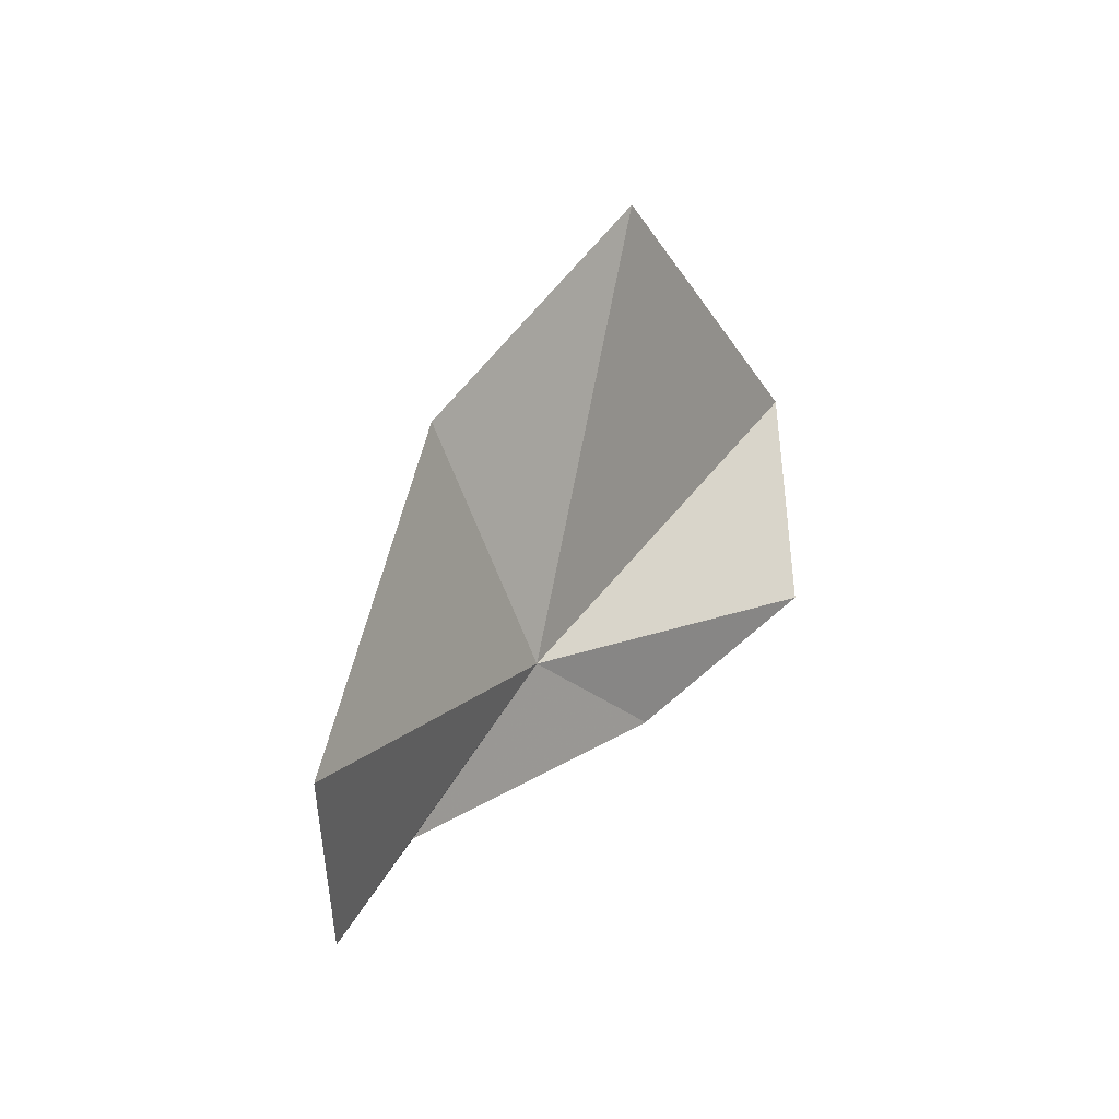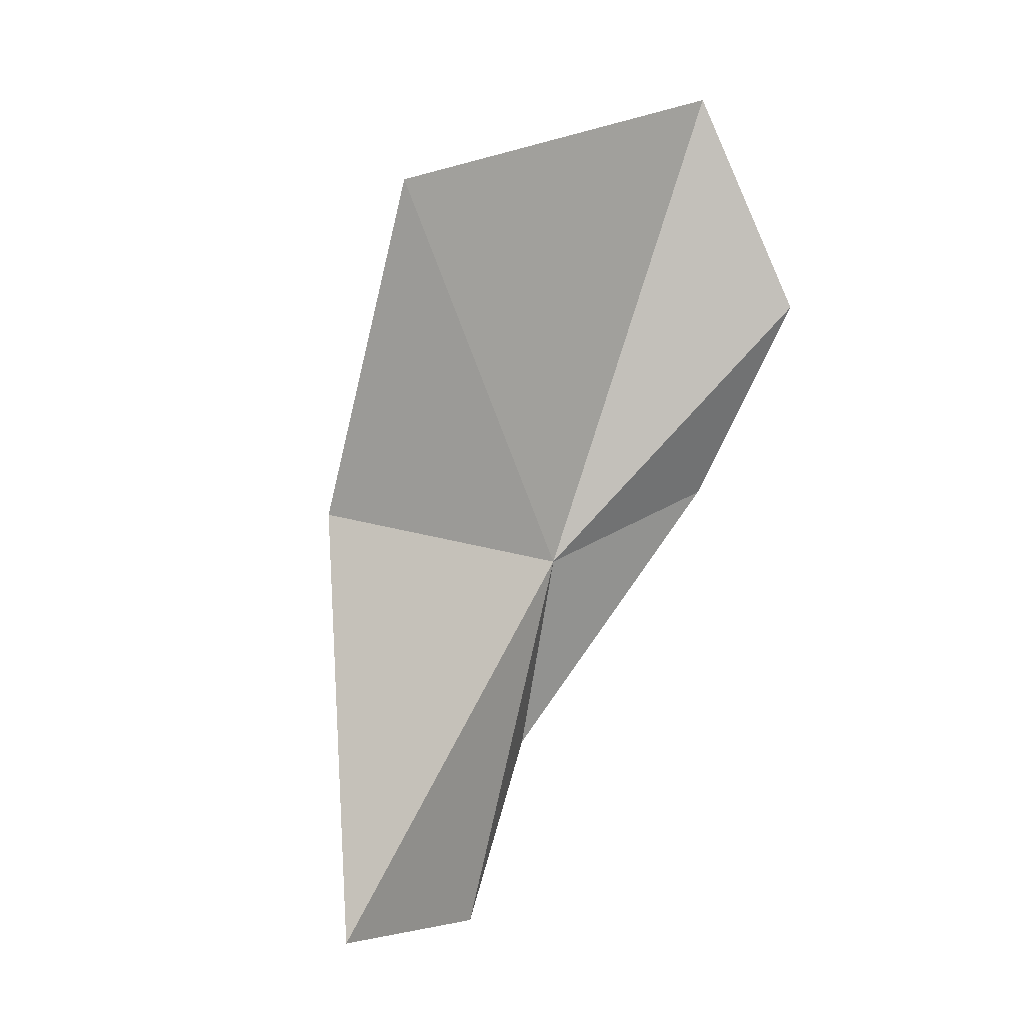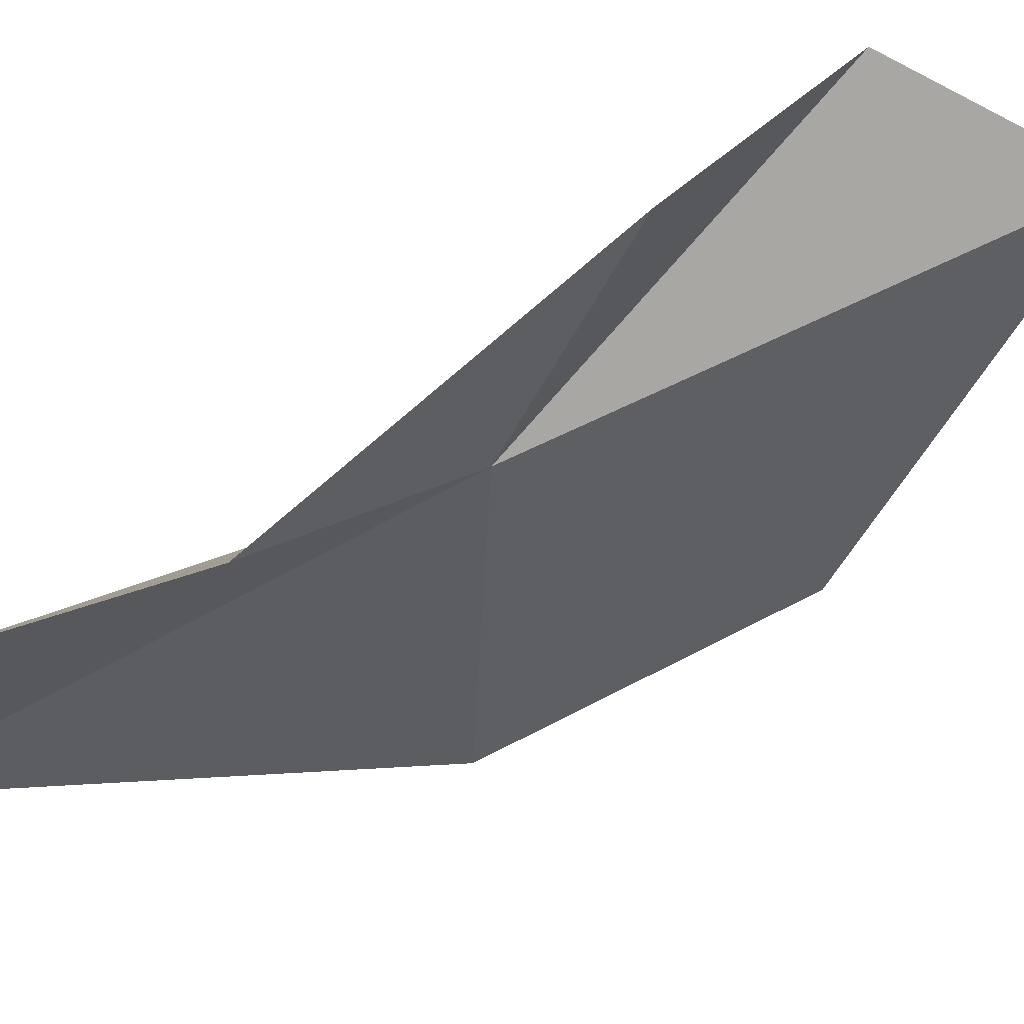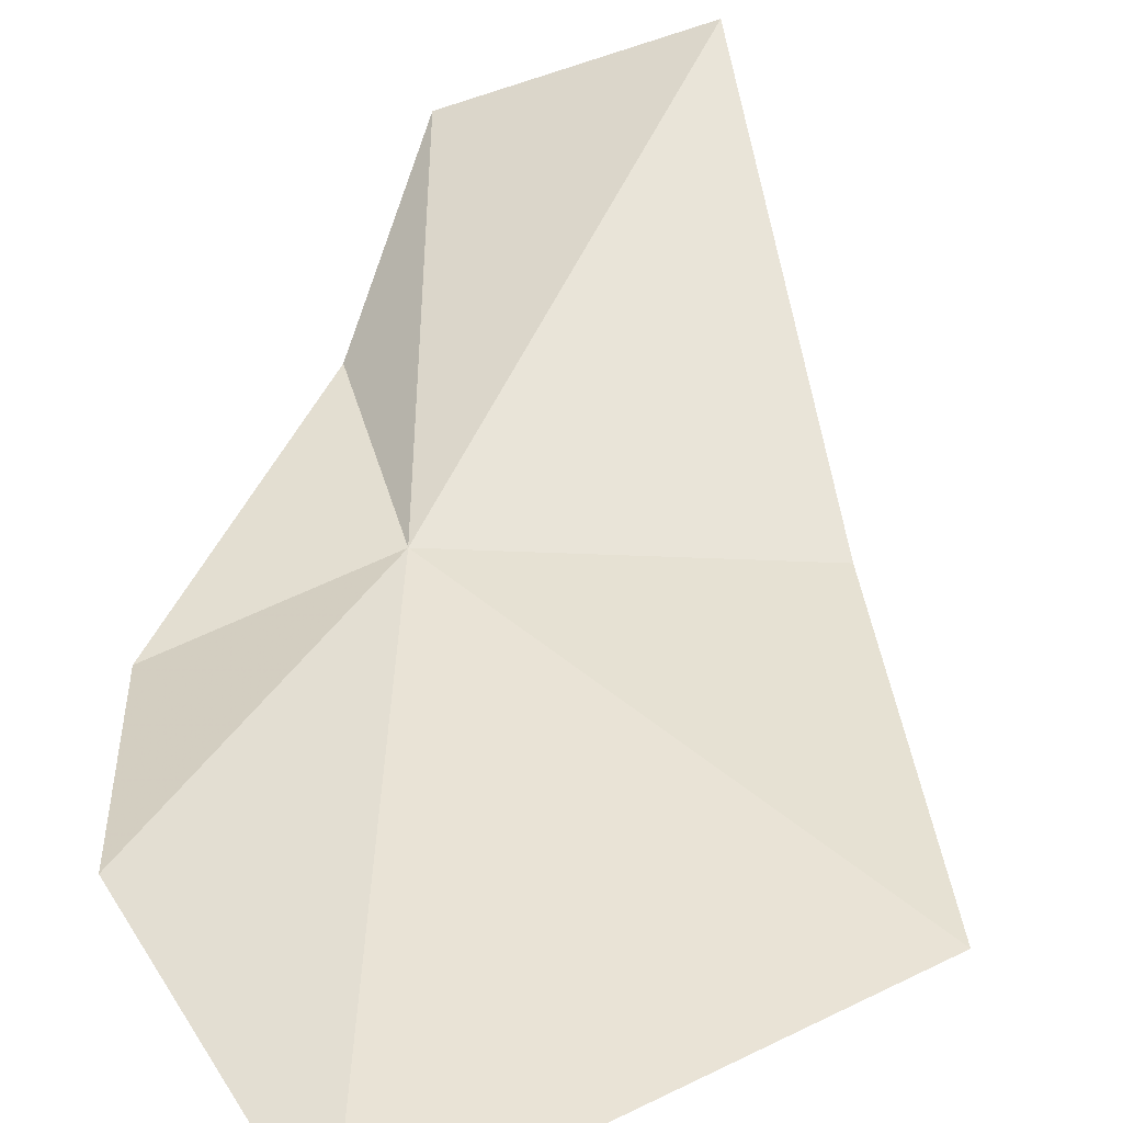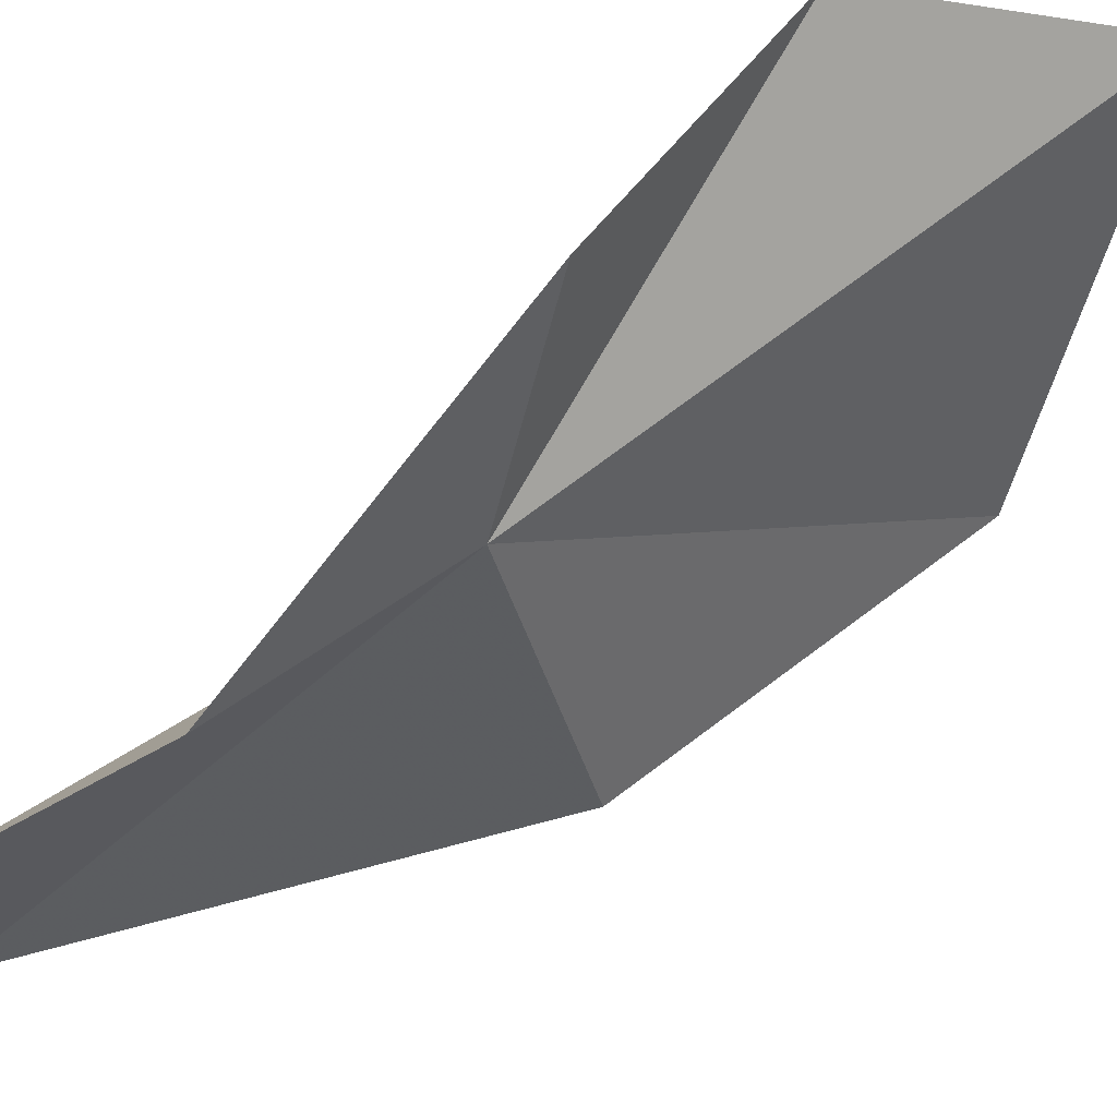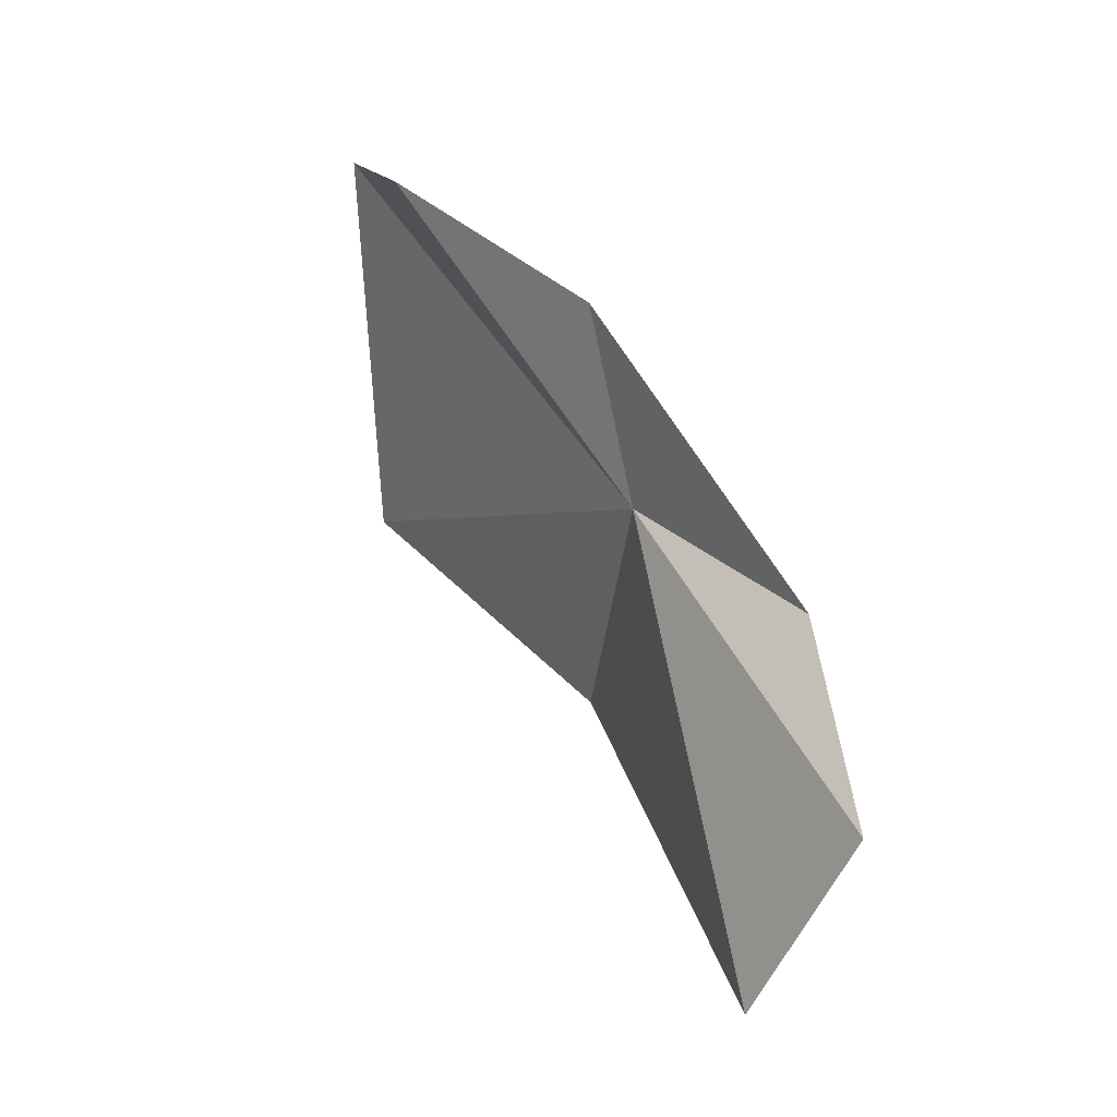
<metadata>
{"format":"obj","ext":"obj","renderer":"f3d","projection":"perspective","resolution":1024,"background":"white","views":[{"elev":-63.9,"azim":-74.0,"up":"+Y"},{"elev":-26.2,"azim":-38.3,"up":"+Y"},{"elev":-42.9,"azim":91.4,"up":"+Z"},{"elev":77.5,"azim":-174.5,"up":"+Z"},{"elev":-34.5,"azim":108.9,"up":"+Z"},{"elev":-39.3,"azim":78.8,"up":"+Y"}]}
</metadata>
<code>
v 1.165 -36.66 23.07
v 2.258 -35.92 23.59
v 1.641 -37.76 22.07
v 2.103 -34.86 24.88
v 1.367 -39.2 21.77
v -0.0276 -39.68 22.15
v -0.8416 -36.81 22.94
v 1.033 -33.5 25.1
v -1.329 -34.94 24.49
f 1 3 2
f 1 2 4
f 1 6 5
f 1 7 6
f 1 5 3
f 1 4 8
f 1 8 9
f 1 9 7

</code>
